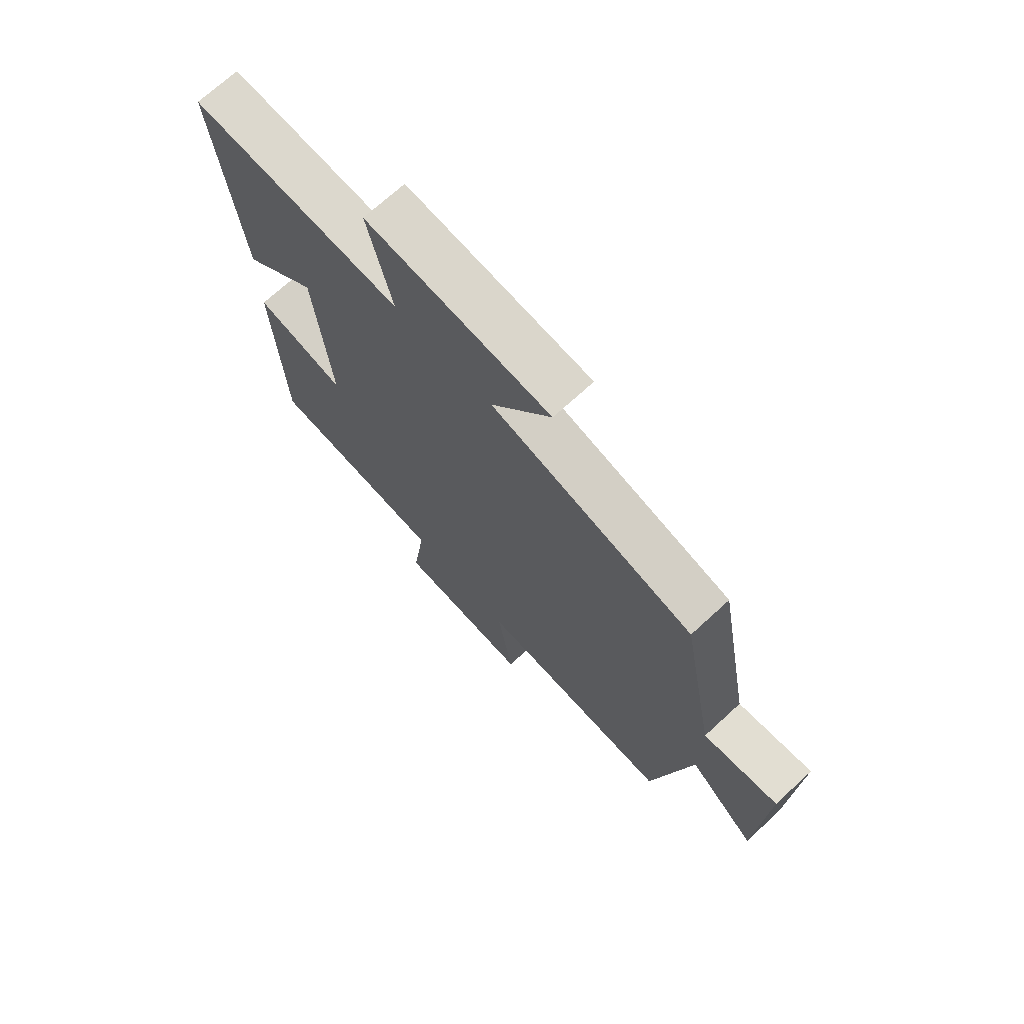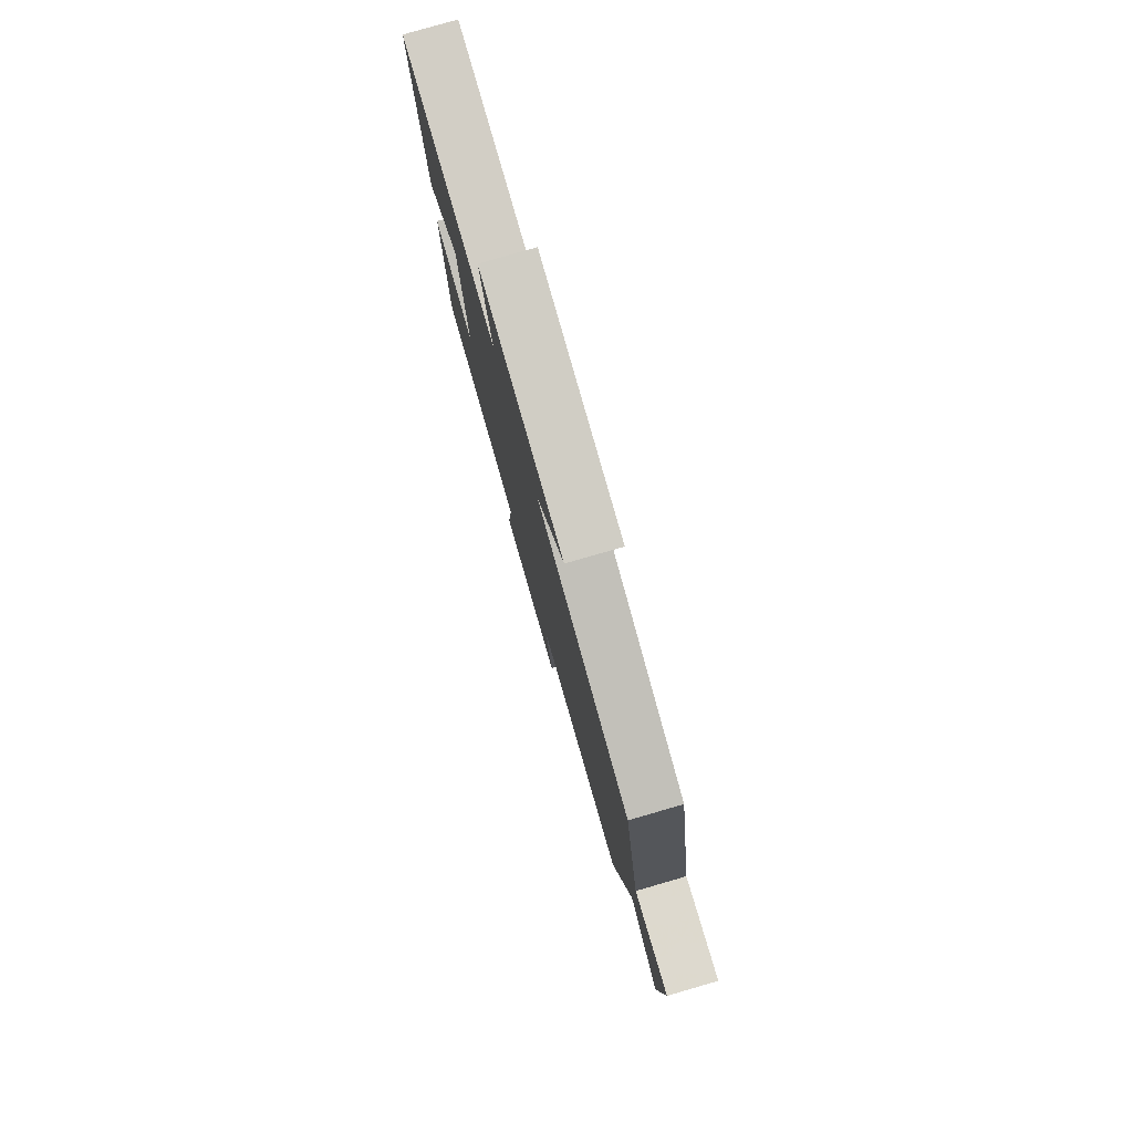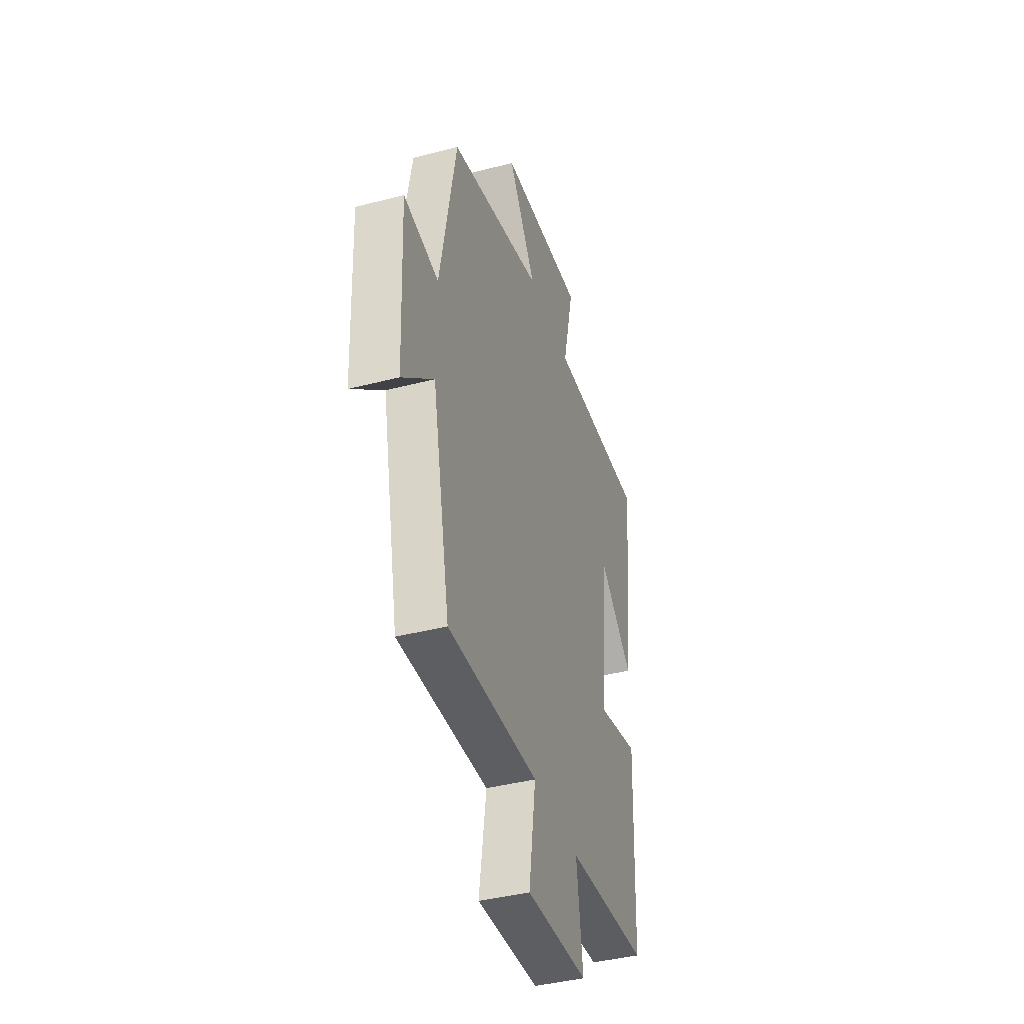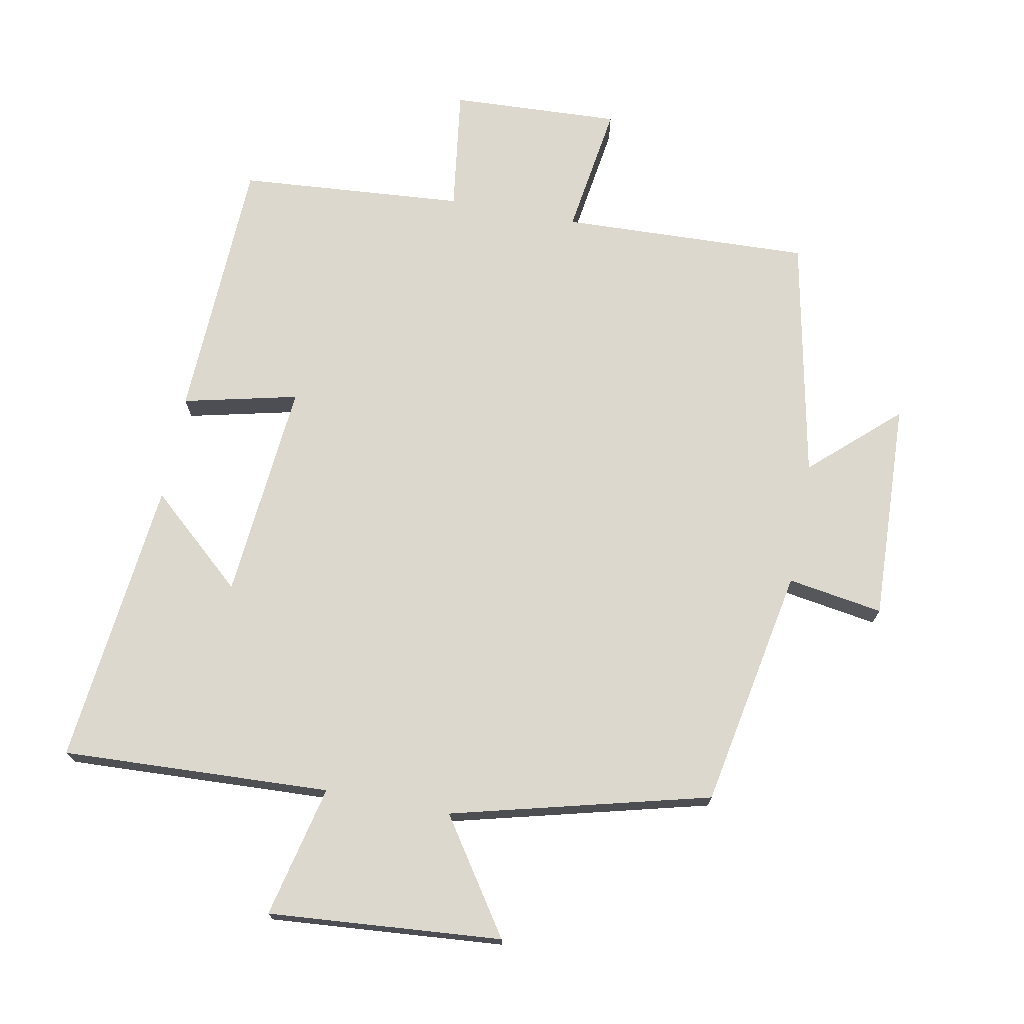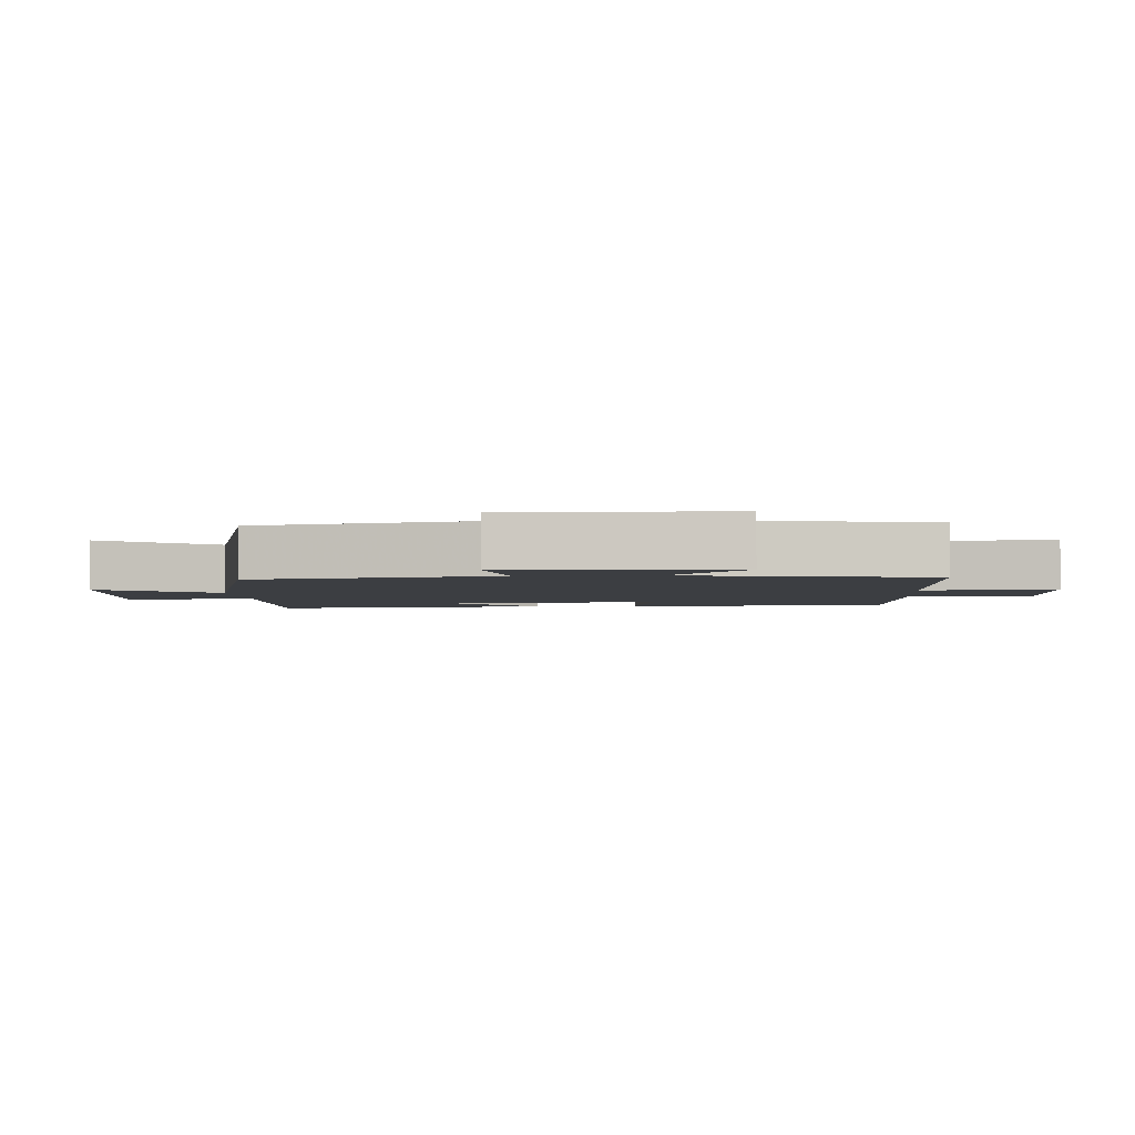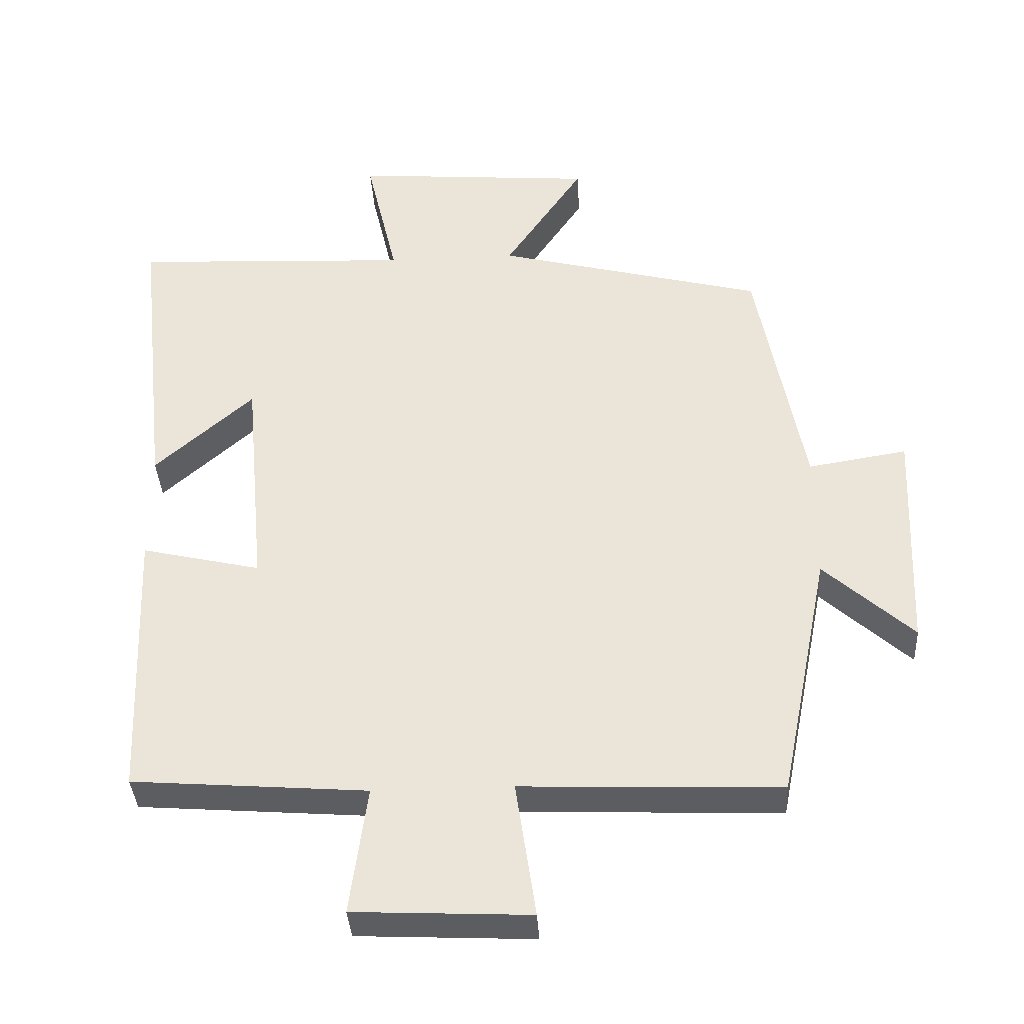
<metadata>
{"format":"obj","ext":"obj","renderer":"f3d","projection":"perspective","resolution":1024,"background":"white","views":[{"elev":71.1,"azim":47.4,"up":"+Z"},{"elev":79.8,"azim":73.9,"up":"+Z"},{"elev":-41.1,"azim":107.5,"up":"+Z"},{"elev":72.5,"azim":10.8,"up":"+Y"},{"elev":-3.1,"azim":94.0,"up":"+Y"},{"elev":-37.2,"azim":3.3,"up":"+Z"}]}
</metadata>
<code>
v -0.547 0.07 0.518
v -0.144 0.07 0.5
v -0.19 0.07 0.698
v 0.16 0.07 0.67
v 0.046 0.07 0.5
v 0.433 0.07 0.401
v 0.5 0.07 0.04
v 0.643 0.07 0.063
v 0.629 0.07 -0.267
v 0.5 0.07 -0.15
v 0.427 0.07 -0.514
v 0.054 0.07 -0.5
v 0.083 0.07 -0.697
v -0.171 0.07 -0.685
v -0.146 0.07 -0.5
v -0.484 0.07 -0.474
v -0.5 0.07 -0.074
v -0.328 0.07 -0.114
v -0.358 0.07 0.214
v -0.5 0.07 0.088
v -0.547 0 0.518
v -0.144 0 0.5
v -0.19 0 0.698
v 0.16 0 0.67
v 0.046 0 0.5
v 0.433 0 0.401
v 0.5 0 0.04
v 0.643 0 0.063
v 0.629 0 -0.267
v 0.5 0 -0.15
v 0.427 0 -0.514
v 0.054 0 -0.5
v 0.083 0 -0.697
v -0.171 0 -0.685
v -0.146 0 -0.5
v -0.484 0 -0.474
v -0.5 0 -0.074
v -0.328 0 -0.114
v -0.358 0 0.214
v -0.5 0 0.088
f 19 20 1 2
f 18 19 2
f 15 16 17 18
f 15 18 2
f 12 13 14 15
f 12 15 2
f 10 11 12 2
f 7 8 9 10
f 7 10 2
f 6 7 2
f 5 6 2
f 2 3 4 5
f 22 21 40 39
f 22 39 38
f 38 37 36 35
f 22 38 35
f 35 34 33 32
f 22 35 32
f 22 32 31 30
f 30 29 28 27
f 22 30 27
f 22 27 26
f 22 26 25
f 25 24 23 22
f 1 21 22 2
f 2 22 23 3
f 3 23 24 4
f 4 24 25 5
f 5 25 26 6
f 6 26 27 7
f 7 27 28 8
f 8 28 29 9
f 9 29 30 10
f 10 30 31 11
f 11 31 32 12
f 12 32 33 13
f 13 33 34 14
f 14 34 35 15
f 15 35 36 16
f 16 36 37 17
f 17 37 38 18
f 18 38 39 19
f 19 39 40 20
f 20 40 21 1

</code>
